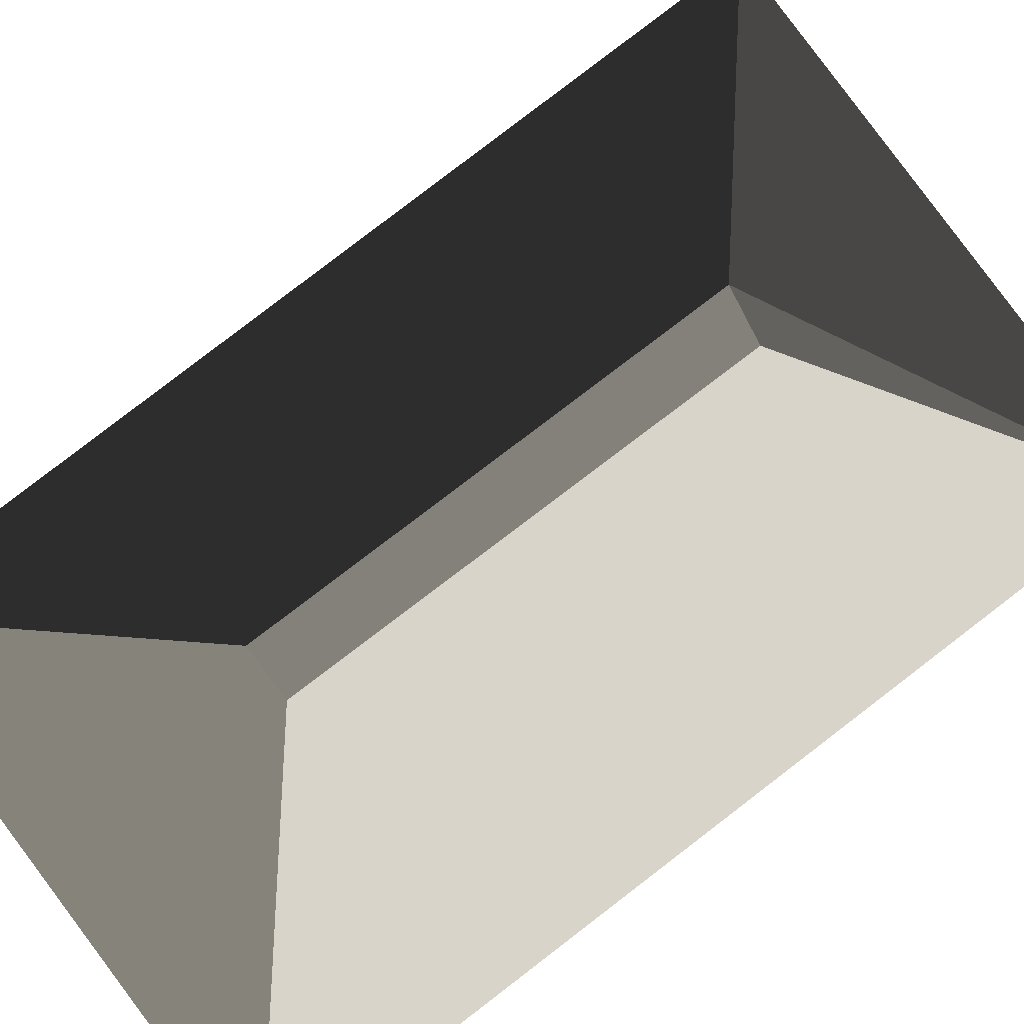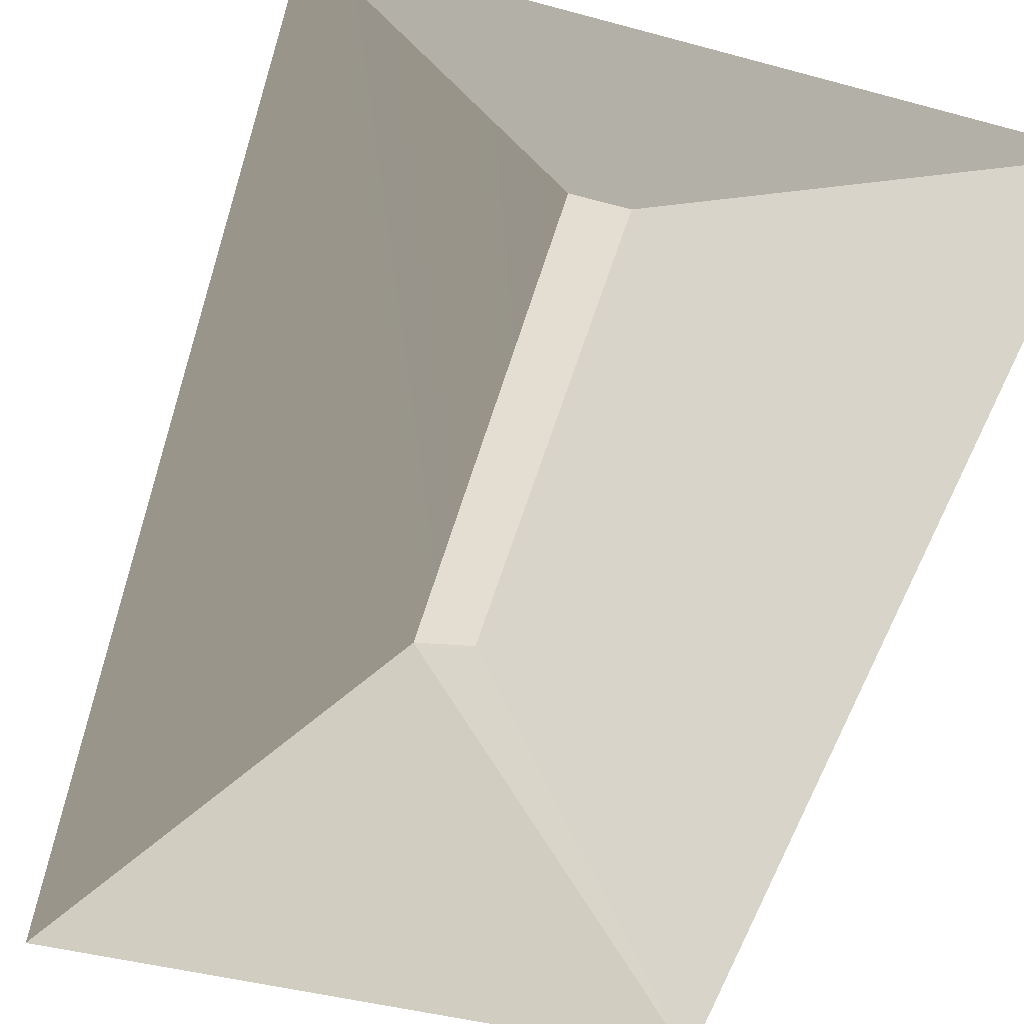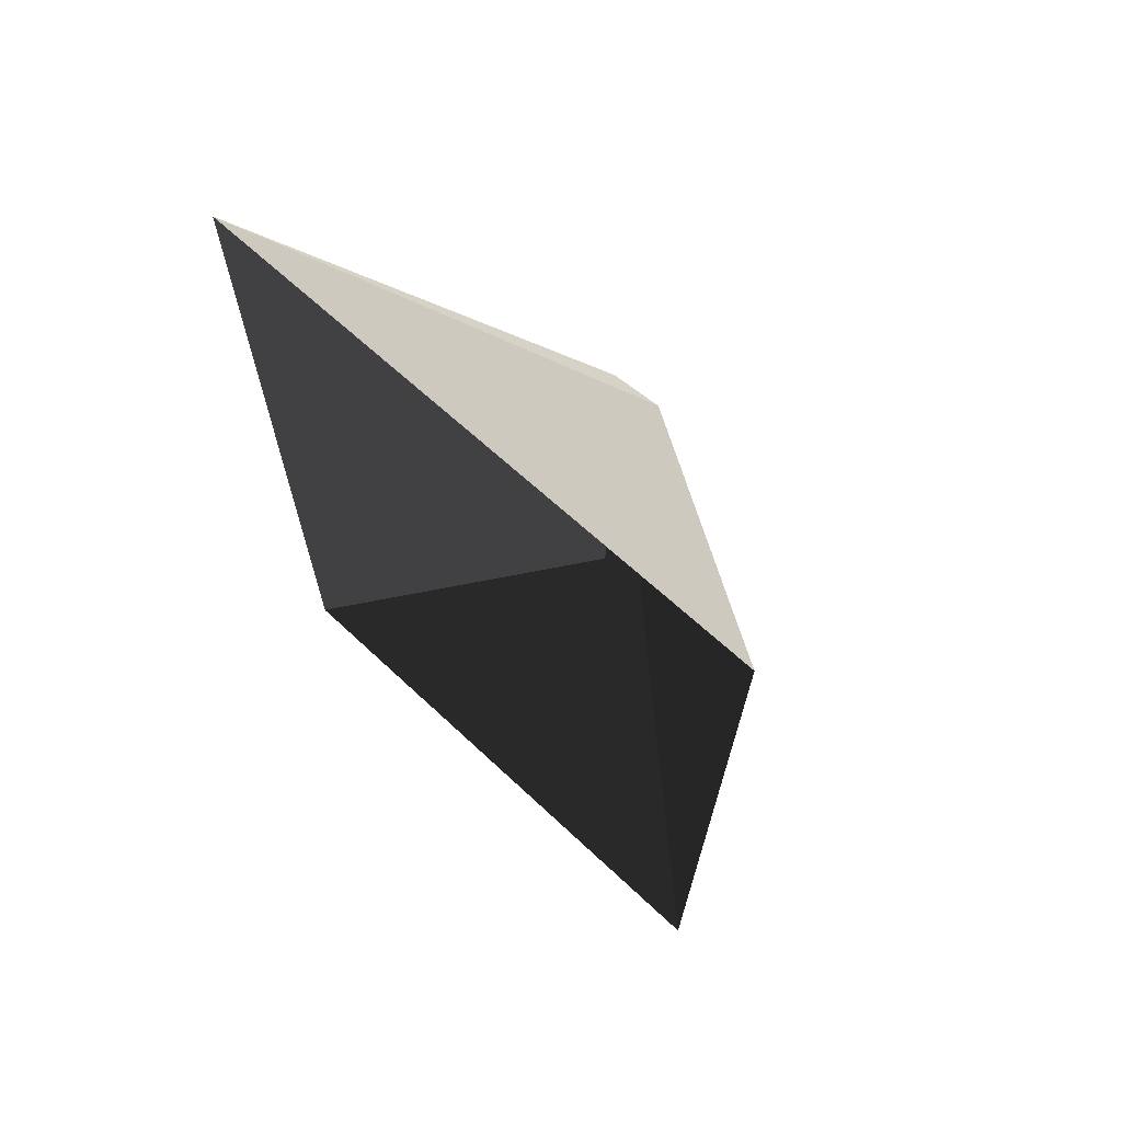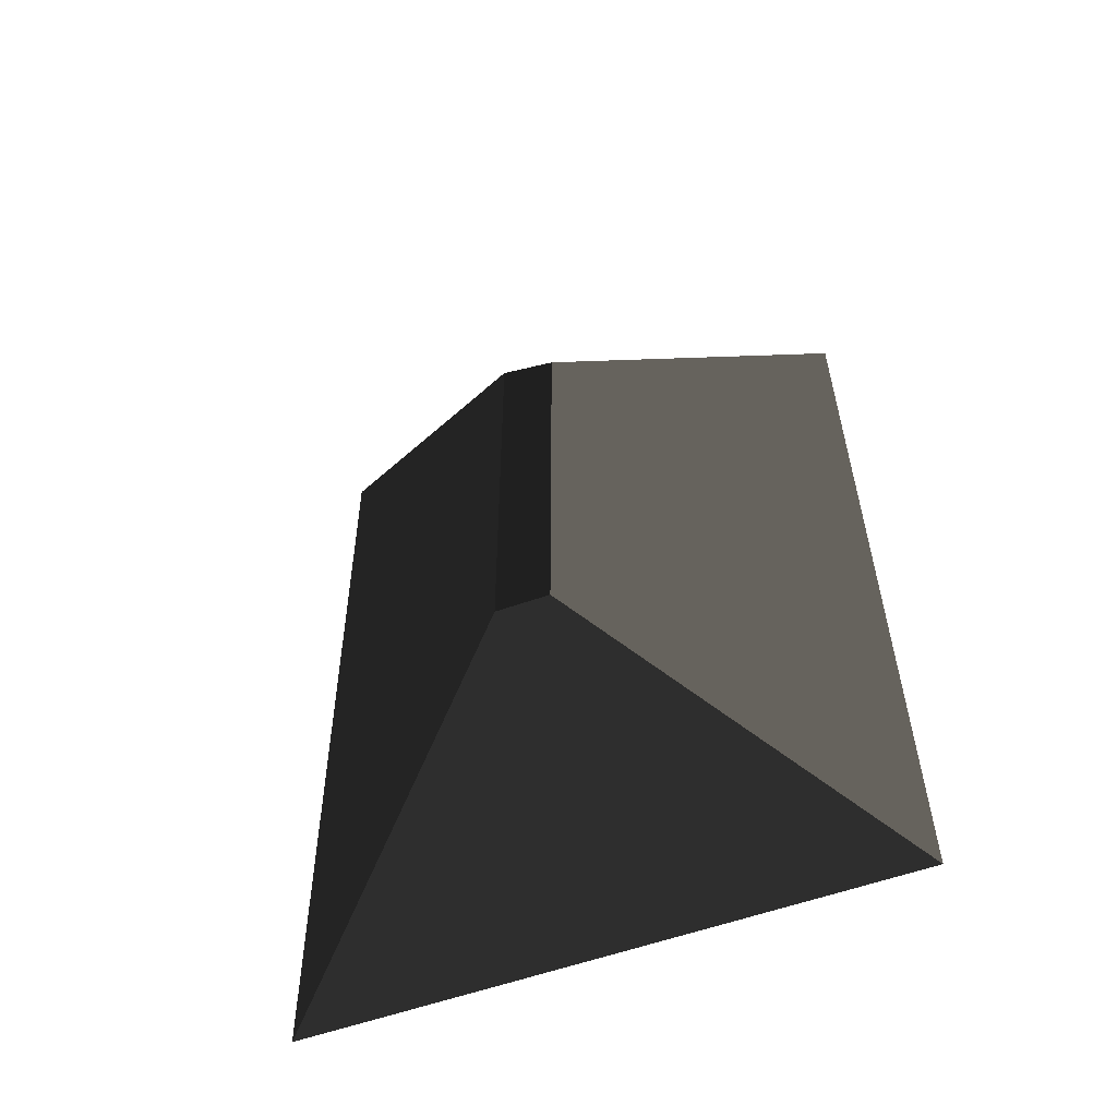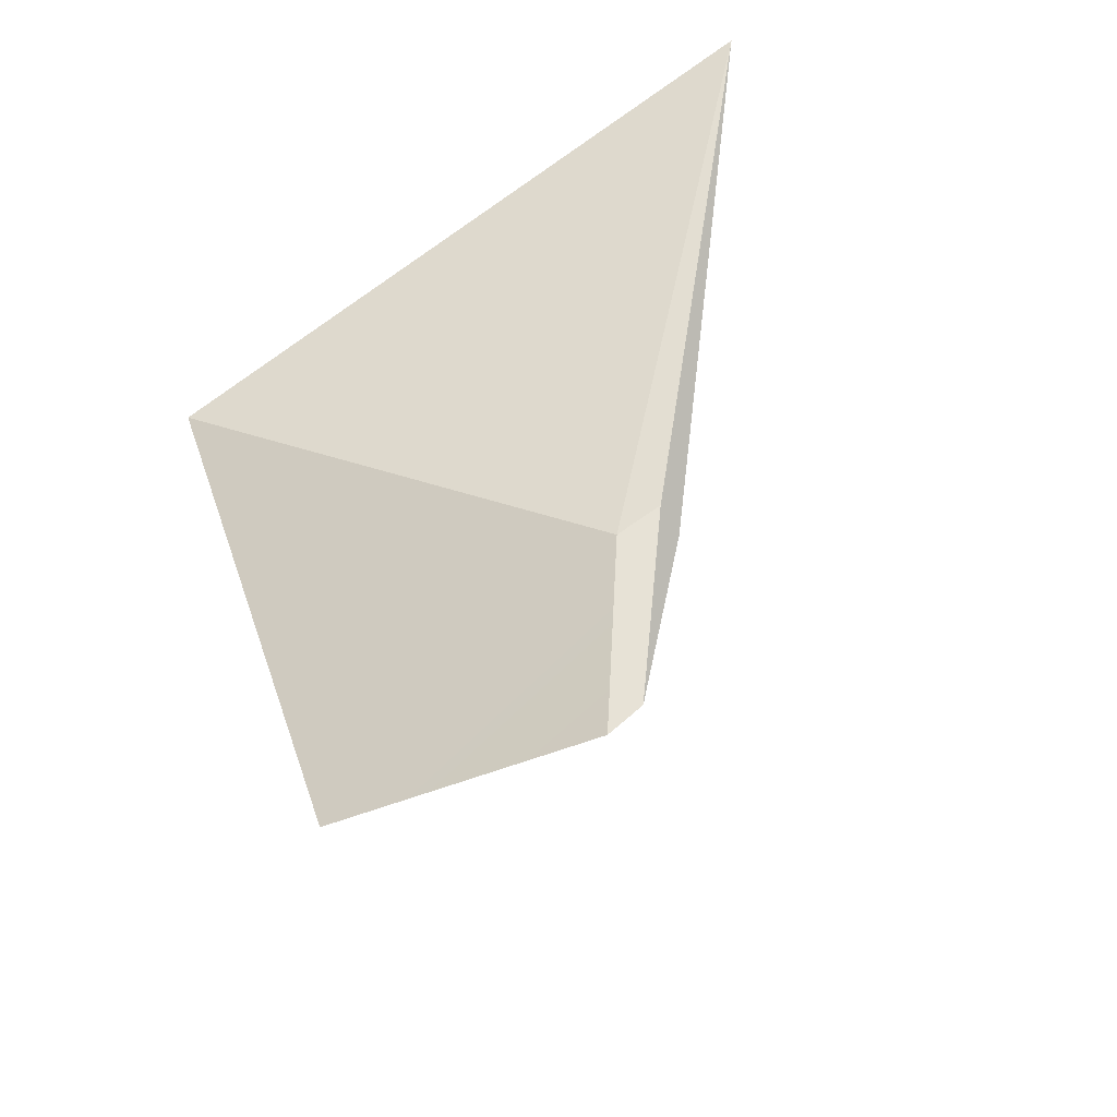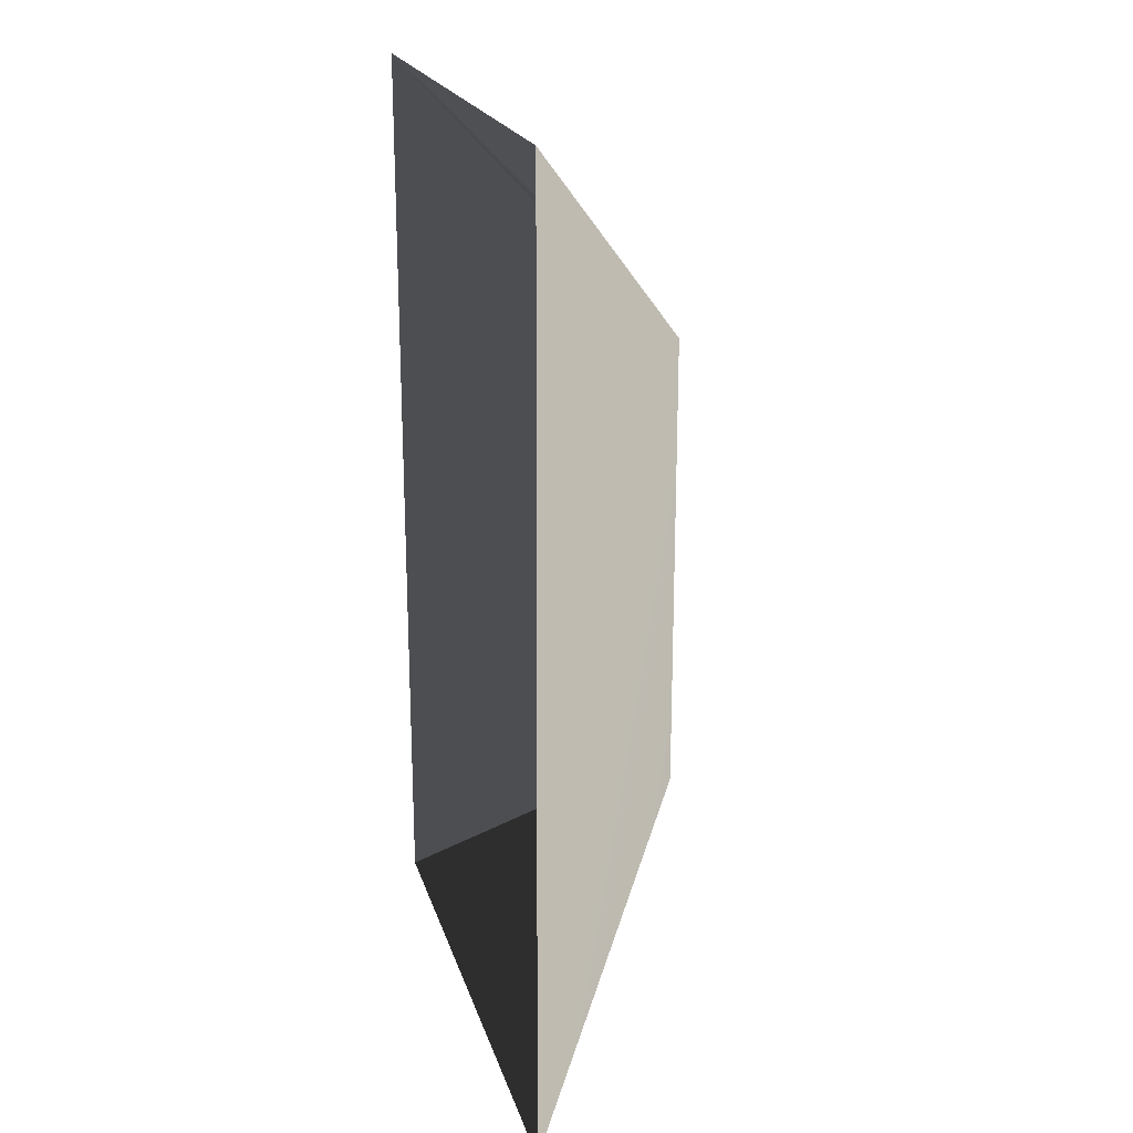
<metadata>
{"format":"obj","ext":"obj","renderer":"f3d","projection":"perspective","resolution":1024,"background":"white","views":[{"elev":77.9,"azim":52.6,"up":"+Z"},{"elev":-54.5,"azim":-16.1,"up":"+Z"},{"elev":68.5,"azim":-137.0,"up":"+Y"},{"elev":-58.5,"azim":19.9,"up":"+Y"},{"elev":63.2,"azim":-41.8,"up":"+Y"},{"elev":22.2,"azim":-105.1,"up":"+Y"}]}
</metadata>
<code>
v 6.641 5.427 9.825
v 6.641 0.8173 9.825
v 6.113 0.8173 9.825
v 6.101 5.539 9.825
v 9.309 7.807 7.729
v 6.641 5.427 9.825
v 6.101 5.539 9.825
v 3.509 -1.621 7.729
v 3.37 8.037 7.729
v 6.101 5.539 9.825
v 6.113 0.8173 9.825
v 9.309 7.807 7.729
v 9.309 -1.621 7.729
v 6.641 0.8173 9.825
v 6.641 5.427 9.825
v 3.509 -1.621 7.729
v 6.113 0.8173 9.825
v 6.641 0.8173 9.825
v 9.309 -1.621 7.729
v 9.309 7.807 7.729
v 6.101 5.539 9.825
v 3.37 8.037 7.729
g Building_t8.010_33091_111
f 1 3 2
f 1 4 3
f 5 7 6
f 8 10 9
f 8 11 10
f 12 14 13
f 12 15 14
f 16 18 17
f 16 19 18
f 20 22 21

</code>
